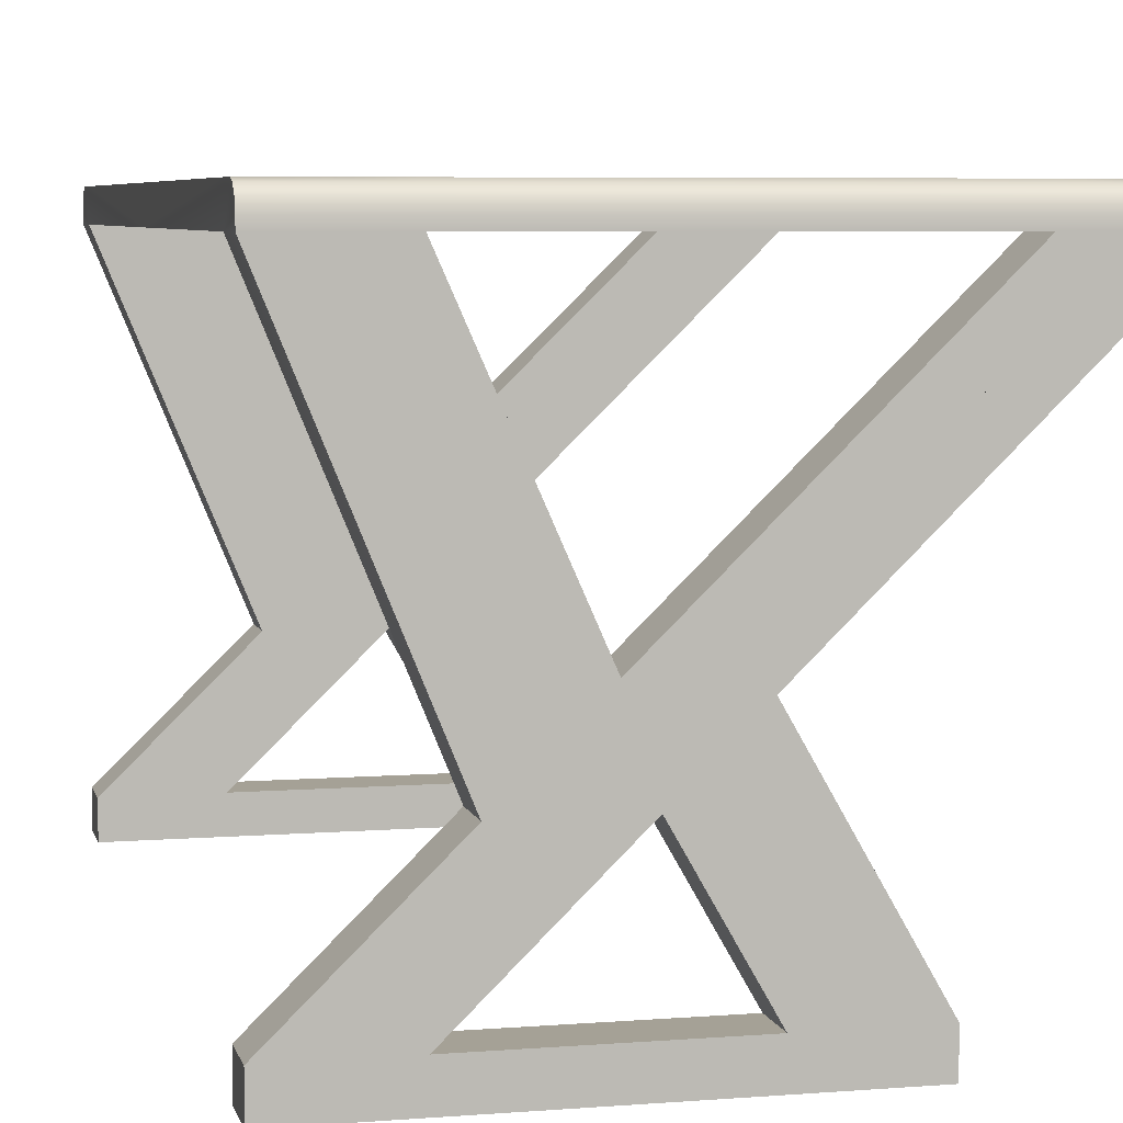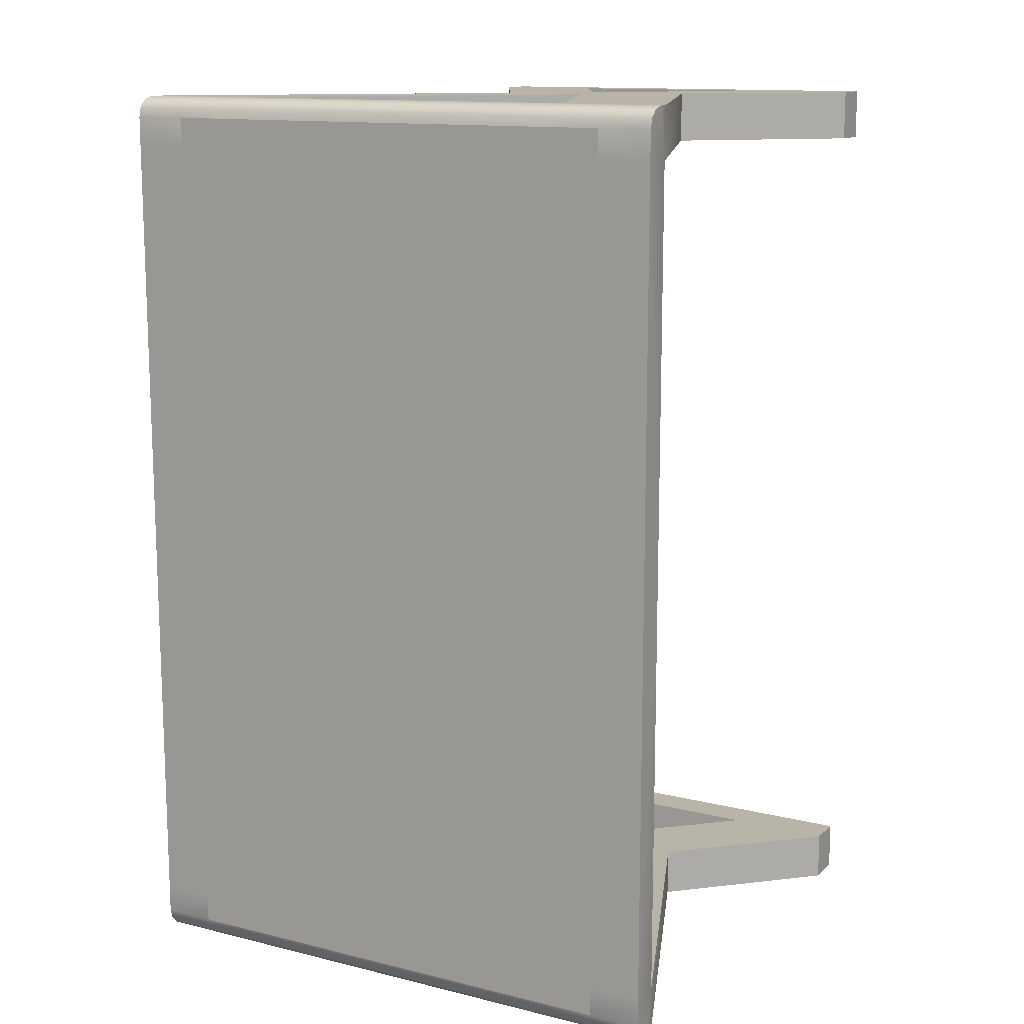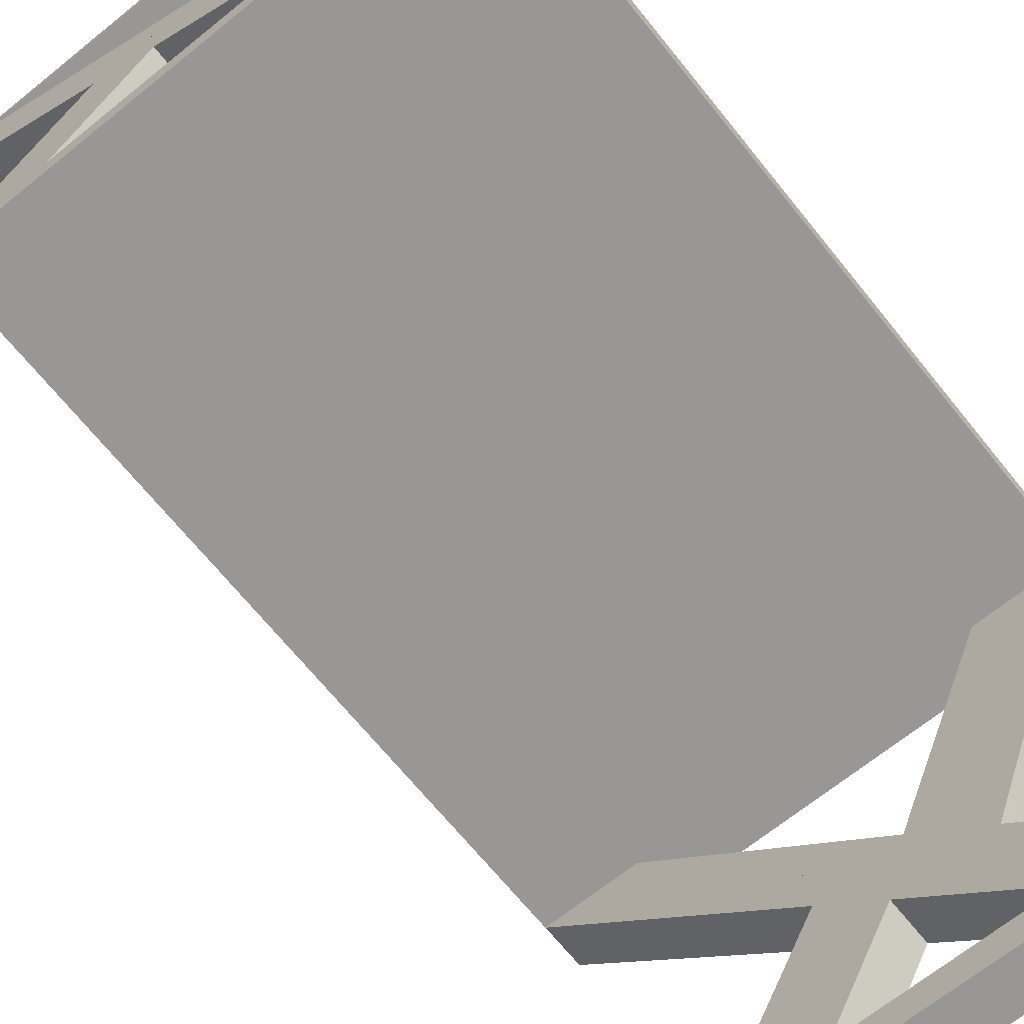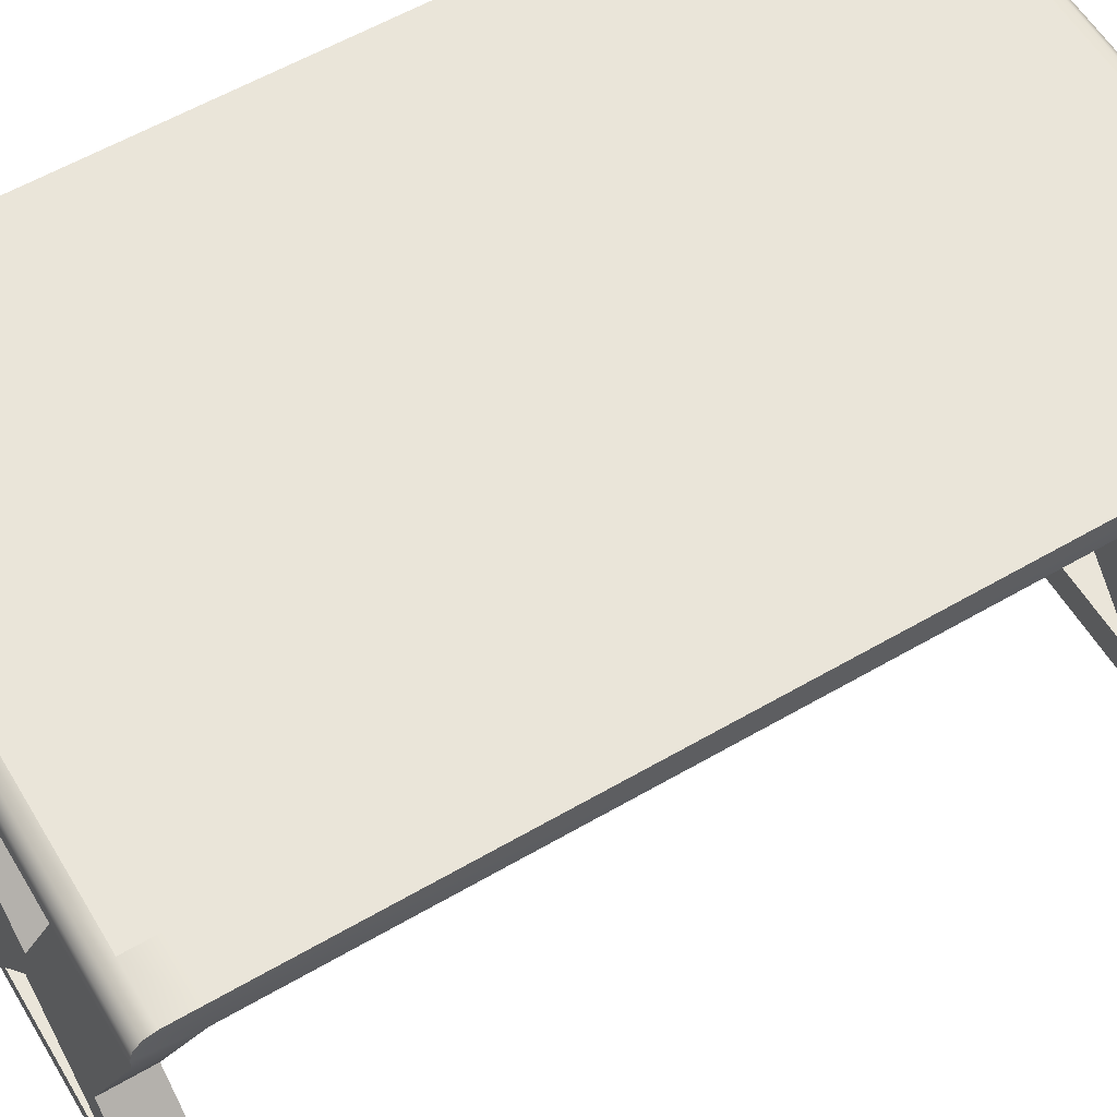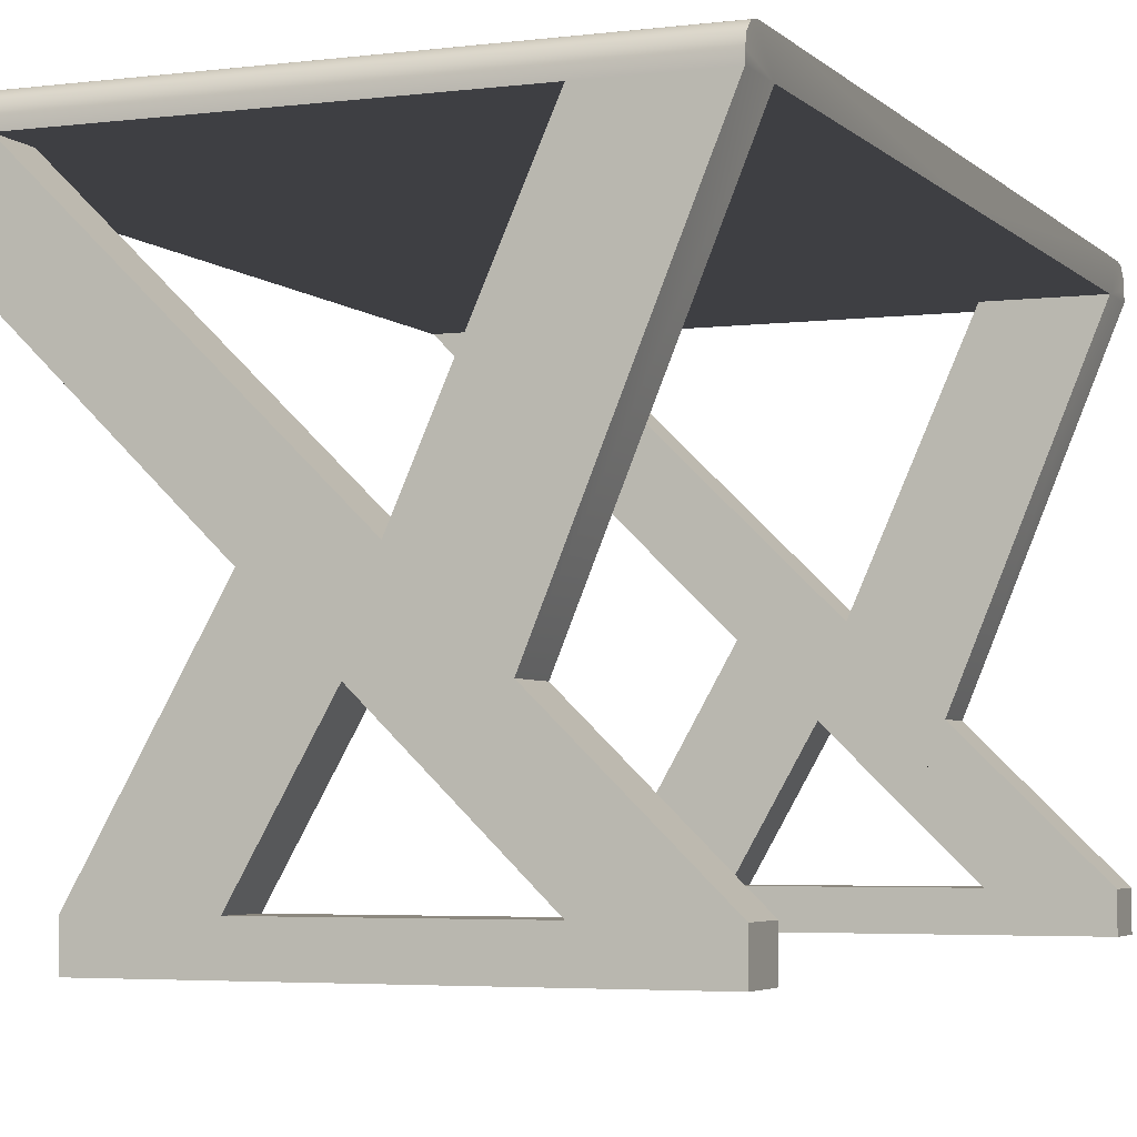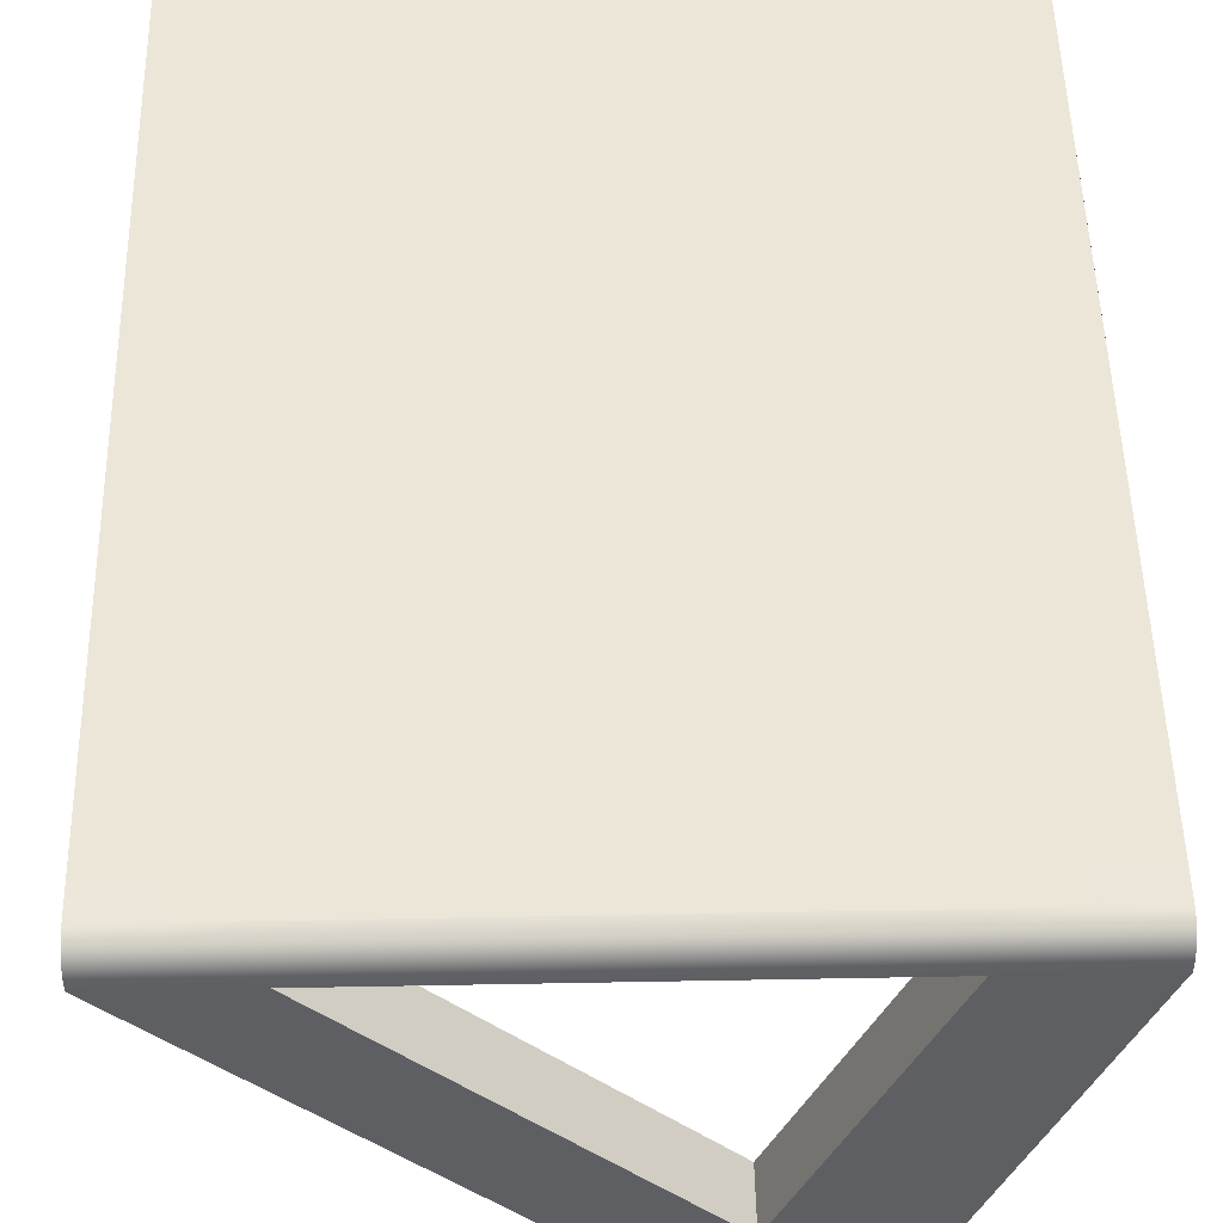
<metadata>
{"format":"obj","ext":"obj","renderer":"f3d","projection":"perspective","resolution":1024,"background":"white","views":[{"elev":6.1,"azim":-13.3,"up":"+Y"},{"elev":13.0,"azim":-150.8,"up":"+Z"},{"elev":-68.2,"azim":-141.1,"up":"+Y"},{"elev":58.6,"azim":-120.9,"up":"+Y"},{"elev":-4.2,"azim":-157.8,"up":"+Y"},{"elev":48.9,"azim":178.8,"up":"+Y"}]}
</metadata>
<code>
o Cube.005
v -1 1.425 -1.577
v 1 1.425 -1.577
v -1 1.425 0
v -1 1.529 0
v 1 1.425 0
v 1 1.529 0
v -1 1.529 -1.406
v 1 1.425 -1.406
v 1 1.529 -1.406
v 0.8182 1.425 -1.577
v 0.6364 1.425 -1.577
v -0.6364 1.425 -1.577
v -0.8182 1.425 -1.577
v -0.8182 1.529 0
v 0.8182 1.529 0
v 0.8182 1.425 0
v 0.6364 1.425 0
v 0.4545 1.425 0
v 0.2727 1.425 0
v 0.09091 1.425 0
v -0.09091 1.425 0
v -0.2727 1.425 0
v -0.4545 1.425 0
v -0.6364 1.425 0
v -0.8182 1.425 0
v 0.4545 1.425 -1.406
v 0.2727 1.425 -1.406
v 0.09091 1.425 -1.406
v -0.09091 1.425 -1.406
v -0.2727 1.425 -1.406
v -0.4545 1.425 -1.406
v -0.6364 1.425 -1.406
v -0.8182 1.529 -1.406
v 0.8182 1.529 -1.406
v -1 1.529 -1.506
v -1 1.458 -1.577
v -1 1.519 -1.542
v -1 1.493 -1.567
v 1 1.458 -1.577
v 1 1.529 -1.506
v 1 1.493 -1.567
v 1 1.519 -1.542
v -0.8182 1.529 -1.506
v -0.8182 1.458 -1.577
v -0.8182 1.519 -1.542
v -0.8182 1.493 -1.567
v -0.6364 1.529 -1.506
v -0.6364 1.458 -1.577
v -0.6364 1.519 -1.542
v -0.6364 1.493 -1.567
v 0.6364 1.529 -1.506
v 0.6364 1.458 -1.577
v 0.6364 1.519 -1.542
v 0.6364 1.493 -1.567
v 0.8182 1.458 -1.577
v 0.8182 1.529 -1.506
v 0.8182 1.493 -1.567
v 0.8182 1.519 -1.542
v 1 1.425 1.577
v -1 1.529 1.406
v 1 1.425 1.406
v -1 1.425 1.406
v 1 1.529 1.406
v 0.6364 1.425 1.577
v -0.8182 1.425 1.577
v 0.8182 1.425 1.406
v 0.4545 1.425 1.406
v 0.2727 1.425 1.406
v 0.09091 1.425 1.406
v -0.09091 1.425 1.406
v -0.2727 1.425 1.406
v -0.4545 1.425 1.406
v -0.8182 1.425 1.406
v -0.8182 1.529 1.406
v 0.8182 1.529 1.406
v -1 1.529 1.506
v -1 1.458 1.577
v -1 1.519 1.542
v -1 1.493 1.567
v 1 1.458 1.577
v 1 1.529 1.506
v 1 1.493 1.567
v 1 1.519 1.542
v -0.8182 1.529 1.506
v -0.8182 1.458 1.577
v -0.8182 1.519 1.542
v -0.8182 1.493 1.567
v -0.6364 1.529 1.506
v -0.6364 1.458 1.577
v -0.6364 1.519 1.542
v -0.6364 1.493 1.567
v 0.6364 1.529 1.506
v 0.6364 1.458 1.577
v 0.6364 1.519 1.542
v 0.6364 1.493 1.567
v 0.8182 1.458 1.577
v 0.8182 1.529 1.506
v 0.8182 1.493 1.567
v 0.8182 1.519 1.542
v -1 -0.2958 -1.406
v -1 -0.2958 -1.577
v -1 1.425 -1.406
v -1 -0.1696 -1.406
v -1 -0.1696 -1.577
v 0.4545 -0.2958 -1.577
v 0.2727 -0.2958 -1.577
v 0.09091 -0.2958 -1.577
v -0.09091 -0.2958 -1.577
v -0.2727 -0.2958 -1.577
v -0.4545 -0.2958 -1.577
v -0.6364 -0.2958 -1.577
v -0.8182 -0.2958 -1.577
v 0.4545 -0.2958 -1.406
v 0.2727 -0.2958 -1.406
v 0.09091 -0.2958 -1.406
v -0.09091 -0.2958 -1.406
v -0.2727 -0.2958 -1.406
v -0.4545 -0.2958 -1.406
v -0.6364 -0.2958 -1.406
v -0.8182 -0.2958 -1.406
v 0.8182 1.425 -1.406
v 0.6364 1.425 -1.406
v -0.8182 1.425 -1.406
v 0.4545 -0.1696 -1.577
v 0.2727 -0.1696 -1.577
v 0.09091 -0.1696 -1.577
v -0.09091 -0.1696 -1.577
v -0.2727 -0.1696 -1.577
v -0.4545 -0.1696 -1.577
v -0.6364 -0.1696 -1.577
v -0.8182 -0.1696 -1.577
v -0.8182 -0.1696 -1.406
v -0.6364 -0.1696 -1.406
v -0.4545 -0.1696 -1.406
v -0.2727 -0.1696 -1.406
v -0.09091 -0.1696 -1.406
v 0.09091 -0.1696 -1.406
v 0.2727 -0.1696 -1.406
v 0.4545 -0.1696 -1.406
v 0.4026 1.197 -1.406
v 0.1688 0.9692 -1.406
v -0.06494 0.7414 -1.406
v -0.2532 0.558 -1.406
v -0.5325 0.2859 -1.406
v -0.7662 0.05816 -1.406
v -0.7662 0.05816 -1.577
v -0.5325 0.2859 -1.577
v -0.2532 0.558 -1.577
v -0.06494 0.7414 -1.577
v 0.1688 0.9692 -1.577
v 0.4026 1.197 -1.577
v 0.7662 1.197 -1.406
v 0.5325 0.9692 -1.406
v 0.2987 0.7414 -1.406
v 0.06494 0.5137 -1.406
v -0.1688 0.2859 -1.406
v -0.4026 0.05816 -1.406
v -0.4026 0.05816 -1.577
v -0.1688 0.2859 -1.577
v 0.06494 0.5137 -1.577
v 0.2987 0.7414 -1.577
v 0.5325 0.9692 -1.577
v 0.7662 1.197 -1.577
v 0.5844 1.197 -1.577
v 0.3506 0.9692 -1.577
v 0.1169 0.7414 -1.577
v -0.1169 0.5137 -1.577
v -0.3506 0.2859 -1.577
v -0.5844 0.05816 -1.577
v 0.5844 1.197 -1.406
v 0.3506 0.9692 -1.406
v 0.1169 0.7414 -1.406
v -0.1169 0.5137 -1.406
v -0.3506 0.2859 -1.406
v -0.5844 0.05816 -1.406
v -1 -0.2958 1.406
v -1 1.425 1.577
v -1 -0.2958 1.577
v -1 -0.1696 1.406
v -1 -0.1696 1.577
v 0.8182 1.425 1.577
v -0.6364 1.425 1.577
v 0.4545 -0.2958 1.577
v 0.2727 -0.2958 1.577
v 0.09091 -0.2958 1.577
v -0.09091 -0.2958 1.577
v -0.2727 -0.2958 1.577
v -0.4545 -0.2958 1.577
v -0.6364 -0.2958 1.577
v -0.8182 -0.2958 1.577
v 0.4545 -0.2958 1.406
v 0.2727 -0.2958 1.406
v 0.09091 -0.2958 1.406
v -0.09091 -0.2958 1.406
v -0.2727 -0.2958 1.406
v -0.4545 -0.2958 1.406
v -0.6364 -0.2958 1.406
v -0.8182 -0.2958 1.406
v 0.6364 1.425 1.406
v -0.6364 1.425 1.406
v 0.4545 -0.1696 1.577
v 0.2727 -0.1696 1.577
v 0.09091 -0.1696 1.577
v -0.09091 -0.1696 1.577
v -0.2727 -0.1696 1.577
v -0.4545 -0.1696 1.577
v -0.6364 -0.1696 1.577
v -0.8182 -0.1696 1.577
v -0.8182 -0.1696 1.406
v -0.6364 -0.1696 1.406
v -0.4545 -0.1696 1.406
v -0.2727 -0.1696 1.406
v -0.09091 -0.1696 1.406
v 0.09091 -0.1696 1.406
v 0.2727 -0.1696 1.406
v 0.4545 -0.1696 1.406
v 0.4026 1.197 1.406
v 0.1688 0.9692 1.406
v -0.06494 0.7414 1.406
v -0.2532 0.558 1.406
v -0.5325 0.2859 1.406
v -0.7662 0.05816 1.406
v -0.7662 0.05816 1.577
v -0.5325 0.2859 1.577
v -0.2532 0.558 1.577
v -0.06494 0.7414 1.577
v 0.1688 0.9692 1.577
v 0.4026 1.197 1.577
v 0.7662 1.197 1.406
v 0.5325 0.9692 1.406
v 0.2987 0.7414 1.406
v 0.06494 0.5137 1.406
v -0.1688 0.2859 1.406
v -0.4026 0.05816 1.406
v -0.4026 0.05816 1.577
v -0.1688 0.2859 1.577
v 0.06494 0.5137 1.577
v 0.2987 0.7414 1.577
v 0.5325 0.9692 1.577
v 0.7662 1.197 1.577
v 0.5844 1.197 1.577
v 0.3506 0.9692 1.577
v 0.1169 0.7414 1.577
v -0.1169 0.5137 1.577
v -0.3506 0.2859 1.577
v -0.5844 0.05816 1.577
v 0.5844 1.197 1.406
v 0.3506 0.9692 1.406
v 0.1169 0.7414 1.406
v -0.1169 0.5137 1.406
v -0.3506 0.2859 1.406
v -0.5844 0.05816 1.406
f 1 36 44 13
f 2 39 41 42 40 9 8
f 33 7 4 14
f 121 8 5 16
f 8 9 6 5
f 13 44 48 12
f 102 7 35 37 38 36 1
f 3 4 7 102
f 10 55 39 2
f 11 52 55 10
f 48 52 11 12
f 102 123 25 3
f 123 32 24 25
f 32 31 23 24
f 31 30 22 23
f 30 29 21 22
f 29 28 20 21
f 28 27 19 20
f 27 26 18 19
f 26 122 17 18
f 122 121 16 17
f 9 34 15 6
f 40 56 34 9
f 11 122 26 27 28 29 30 31 32 12
f 56 40 42 58
f 58 42 41 57
f 57 41 39 55
f 35 43 45 37
f 37 45 46 38
f 38 46 44 36
f 43 47 49 45
f 45 49 50 46
f 46 50 48 44
f 47 51 53 49
f 49 53 54 50
f 50 54 52 48
f 51 56 58 53
f 53 58 57 54
f 54 57 55 52
f 43 35 7 33
f 177 65 85 77
f 59 61 63 81 83 82 80
f 74 14 4 60
f 66 16 5 61
f 61 5 6 63
f 65 182 89 85
f 62 177 77 79 78 76 60
f 3 62 60 4
f 181 59 80 96
f 64 181 96 93
f 89 182 64 93
f 62 3 25 73
f 73 25 24 200
f 200 24 23 72
f 72 23 22 71
f 71 22 21 70
f 70 21 20 69
f 69 20 19 68
f 68 19 18 67
f 67 18 17 199
f 199 17 16 66
f 63 6 15 75
f 81 63 75 97
f 64 182 200 72 71 70 69 68 67 199
f 97 99 83 81
f 99 98 82 83
f 98 96 80 82
f 76 78 86 84
f 78 79 87 86
f 79 77 85 87
f 84 86 90 88
f 86 87 91 90
f 87 85 89 91
f 88 90 94 92
f 90 91 95 94
f 91 89 93 95
f 92 94 99 97
f 94 95 98 99
f 95 93 96 98
f 84 74 60 76
f 132 103 100 120
f 103 104 101 100
f 104 131 112 101
f 131 130 111 112
f 130 129 110 111
f 129 128 109 110
f 128 127 108 109
f 127 126 107 108
f 126 125 106 107
f 125 124 105 106
f 139 113 105 124
f 139 138 114 113
f 138 137 115 114
f 137 136 116 115
f 136 135 117 116
f 135 134 118 117
f 134 133 119 118
f 133 132 120 119
f 101 112 120 100
f 112 111 119 120
f 111 110 118 119
f 110 109 117 118
f 109 108 116 117
f 108 107 115 116
f 107 106 114 115
f 106 105 113 114
f 158 157 133 130
f 151 140 122 11
f 104 103 145 146
f 146 145 144 147
f 147 144 143 148
f 148 143 142 149
f 149 142 141 150
f 150 141 140 151
f 2 8 152 163
f 163 152 153 162
f 162 153 154 161
f 161 154 155 160
f 160 155 156 159
f 159 156 157 158
f 131 104 146 147 148 149 150 151 11 10 164 165 166 167 168 169
f 2 163 162 161 160 159 158 130 131 169 168 167 166 165 164 10
f 121 122 140 141 142 143 144 145 103 132 175 174 173 172 171 170
f 121 170 171 172 173 174 175 132 133 157 156 155 154 153 152 8
f 160 124 125 126 159
f 156 137 138 139 155
f 160 155 139 124
f 137 156 159 126
f 126 127 128 129 130 133 134 135 136 137
f 13 12 148 147 1
f 32 123 102 144 143
f 102 1 147 144
f 32 143 148 12
f 209 198 176 179
f 179 176 178 180
f 180 178 190 208
f 208 190 189 207
f 207 189 188 206
f 206 188 187 205
f 205 187 186 204
f 204 186 185 203
f 203 185 184 202
f 202 184 183 201
f 216 201 183 191
f 216 191 192 215
f 215 192 193 214
f 214 193 194 213
f 213 194 195 212
f 212 195 196 211
f 211 196 197 210
f 210 197 198 209
f 178 176 198 190
f 190 198 197 189
f 189 197 196 188
f 188 196 195 187
f 187 195 194 186
f 186 194 193 185
f 185 193 192 184
f 184 192 191 183
f 235 207 210 234
f 228 64 199 217
f 180 223 222 179
f 223 224 221 222
f 224 225 220 221
f 225 226 219 220
f 226 227 218 219
f 227 228 217 218
f 59 240 229 61
f 240 239 230 229
f 239 238 231 230
f 238 237 232 231
f 237 236 233 232
f 236 235 234 233
f 208 246 245 244 243 242 241 181 64 228 227 226 225 224 223 180
f 59 181 241 242 243 244 245 246 208 207 235 236 237 238 239 240
f 66 247 248 249 250 251 252 209 179 222 221 220 219 218 217 199
f 66 61 229 230 231 232 233 234 210 209 252 251 250 249 248 247
f 237 236 203 202 201
f 233 232 216 215 214
f 237 201 216 232
f 214 203 236 233
f 203 214 213 212 211 210 207 206 205 204
f 65 177 224 225 182
f 200 220 221 62 73
f 62 221 224 177
f 200 182 225 220
o Cube.006
v -0.8182 1.529 0
v -0.6364 1.529 0
v 0.6364 1.529 0
v 0.8182 1.529 0
v -0.8182 1.529 -1.406
v -0.6364 1.529 -1.406
v 0.6364 1.529 -1.406
v 0.8182 1.529 -1.406
v -0.8182 1.529 -1.506
v -0.6364 1.529 -1.506
v 0.6364 1.529 -1.506
v 0.8182 1.529 -1.506
v -0.8182 1.529 1.406
v -0.6364 1.529 1.406
v 0.6364 1.529 1.406
v 0.8182 1.529 1.406
v -0.8182 1.529 1.506
v -0.6364 1.529 1.506
v 0.6364 1.529 1.506
v 0.8182 1.529 1.506
f 260 259 255 256
f 258 254 255 259
f 258 257 253 254
f 262 261 257 258
f 262 258 259 263
f 264 263 259 260
f 268 256 255 267
f 266 267 255 254
f 266 254 253 265
f 270 266 265 269
f 270 271 267 266
f 272 268 267 271

</code>
